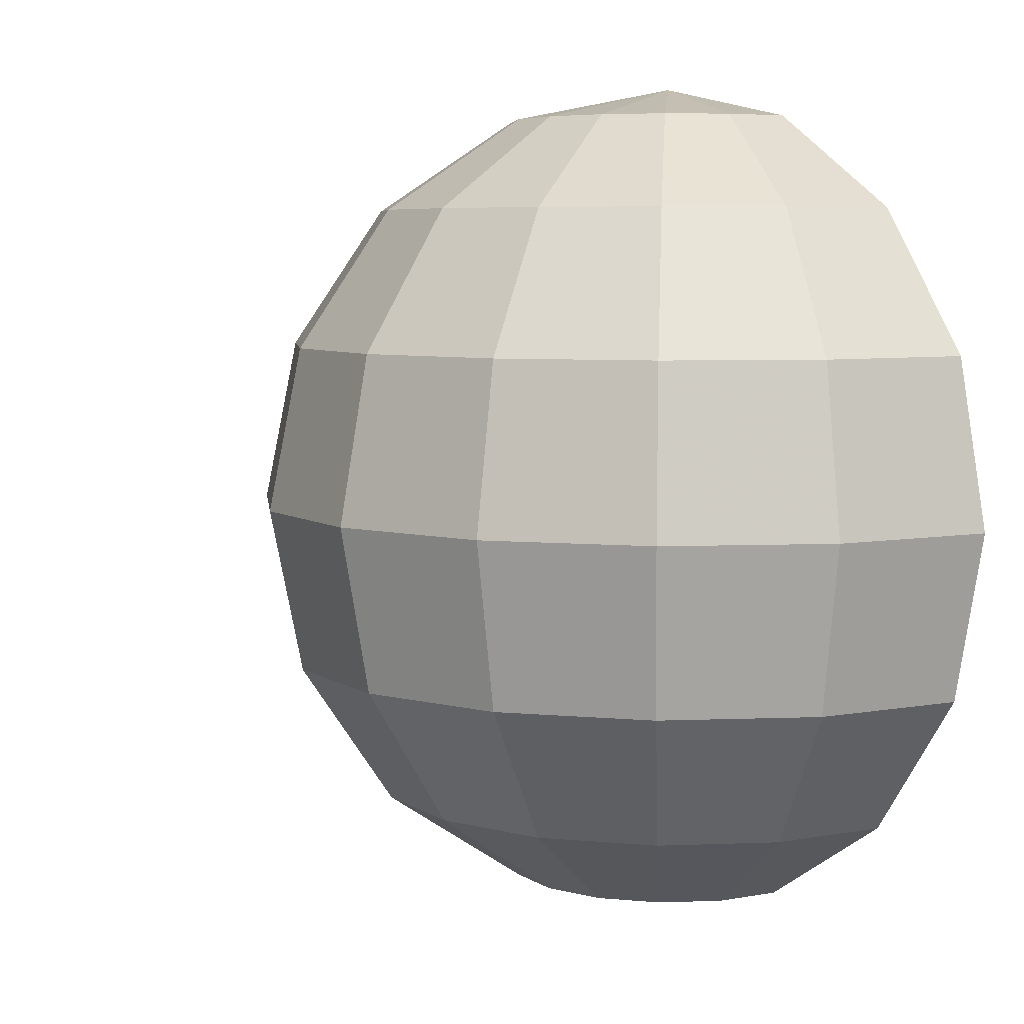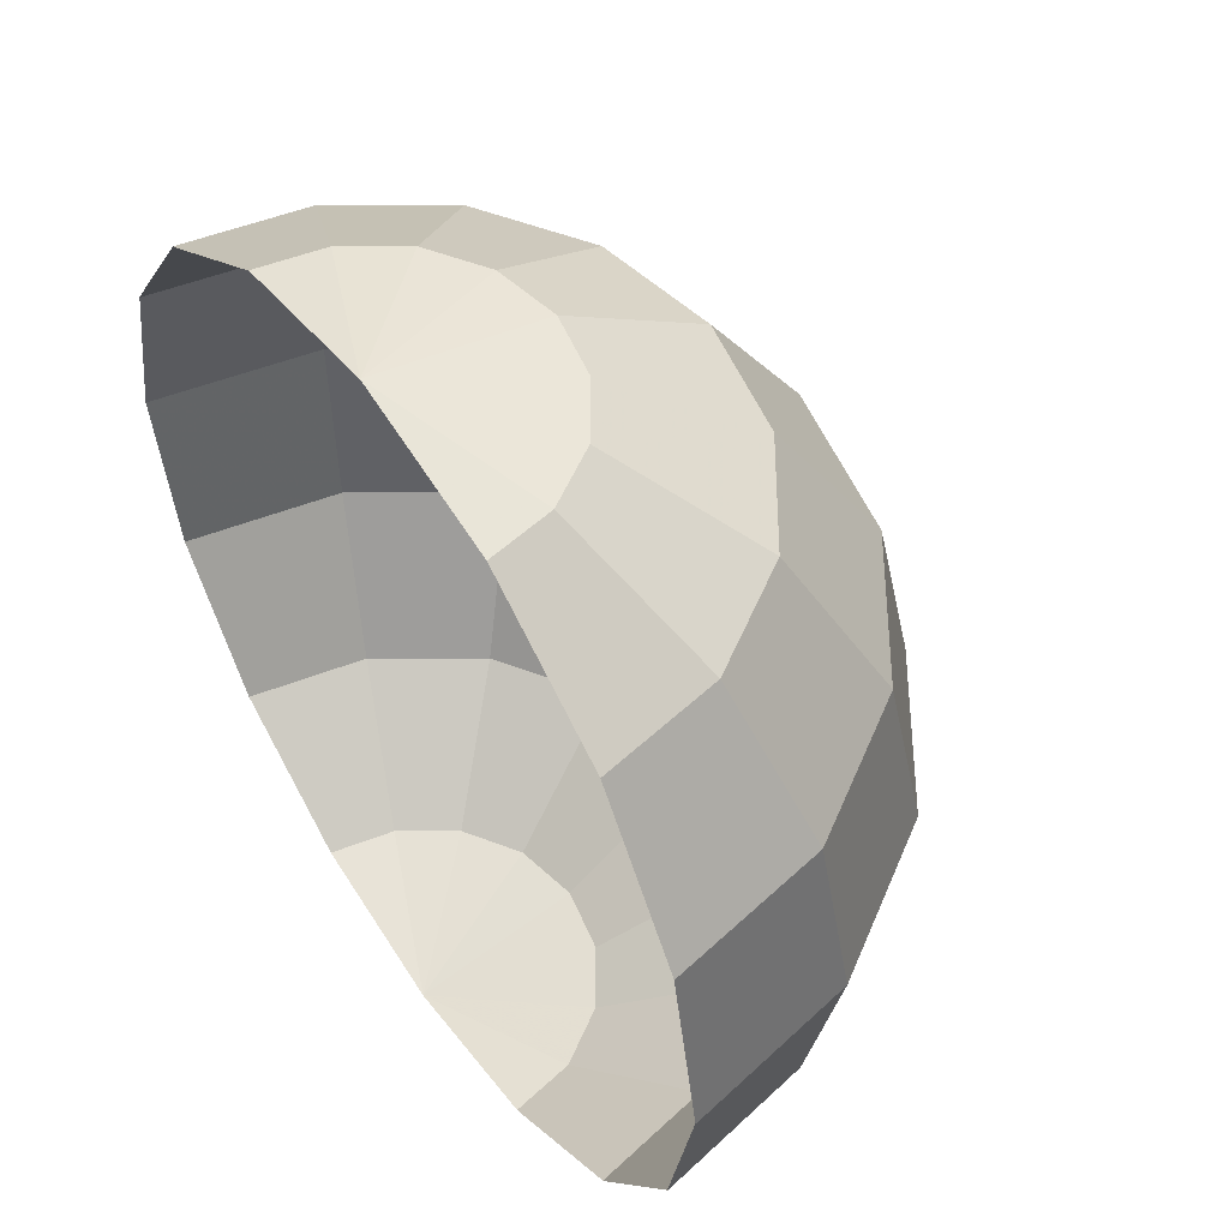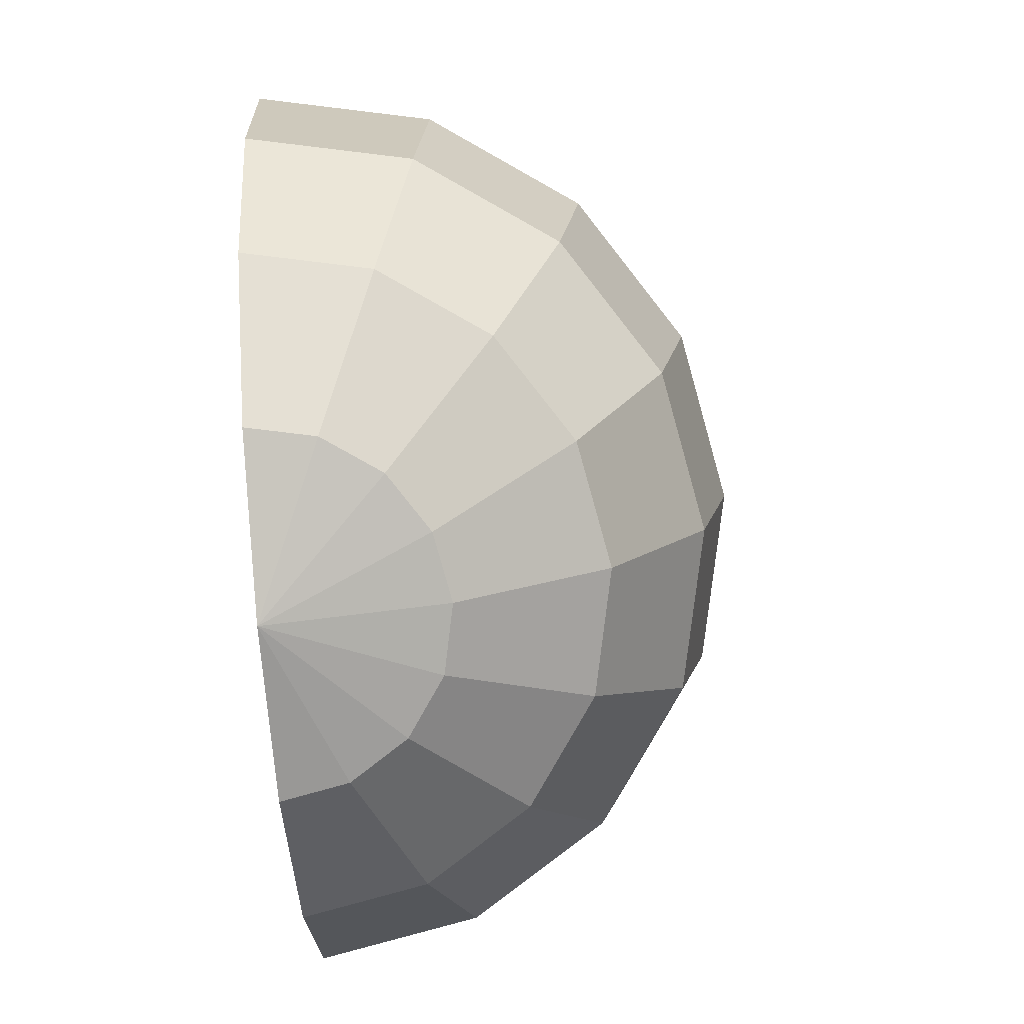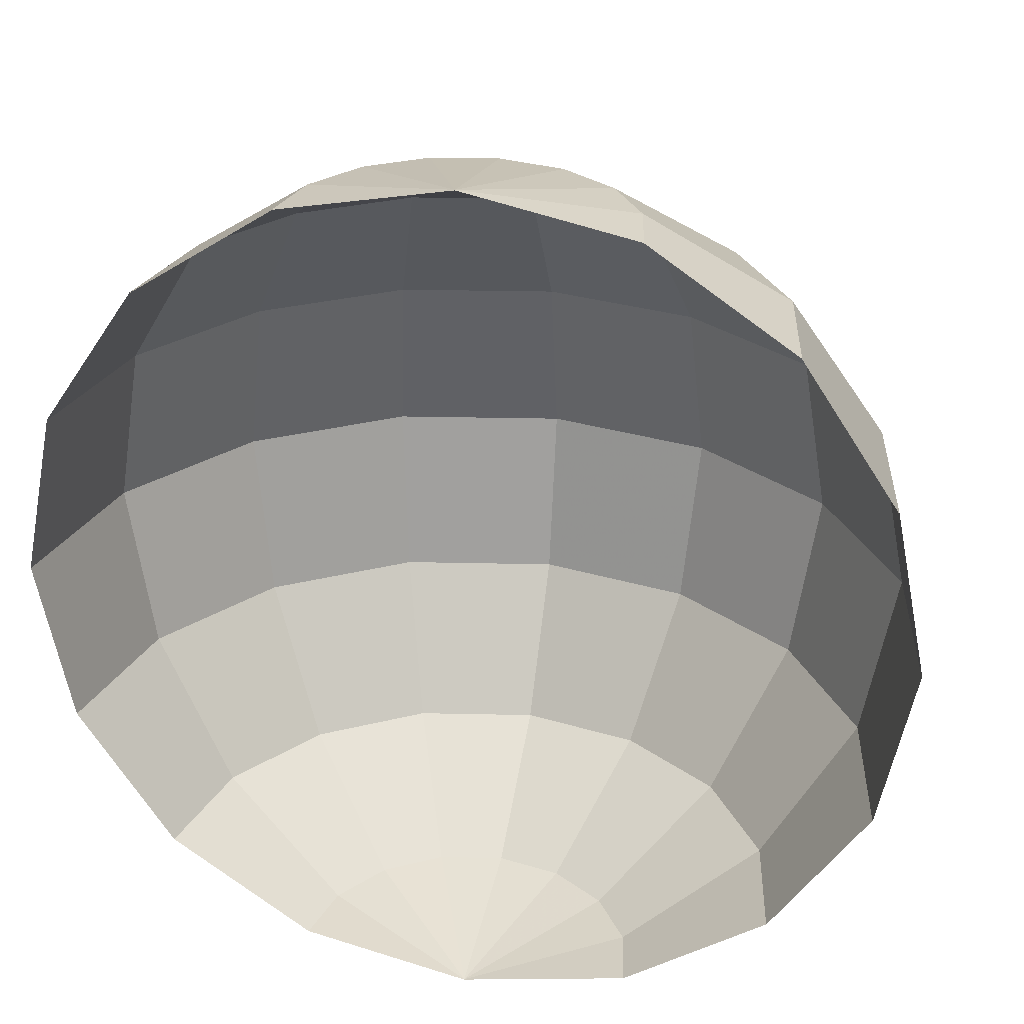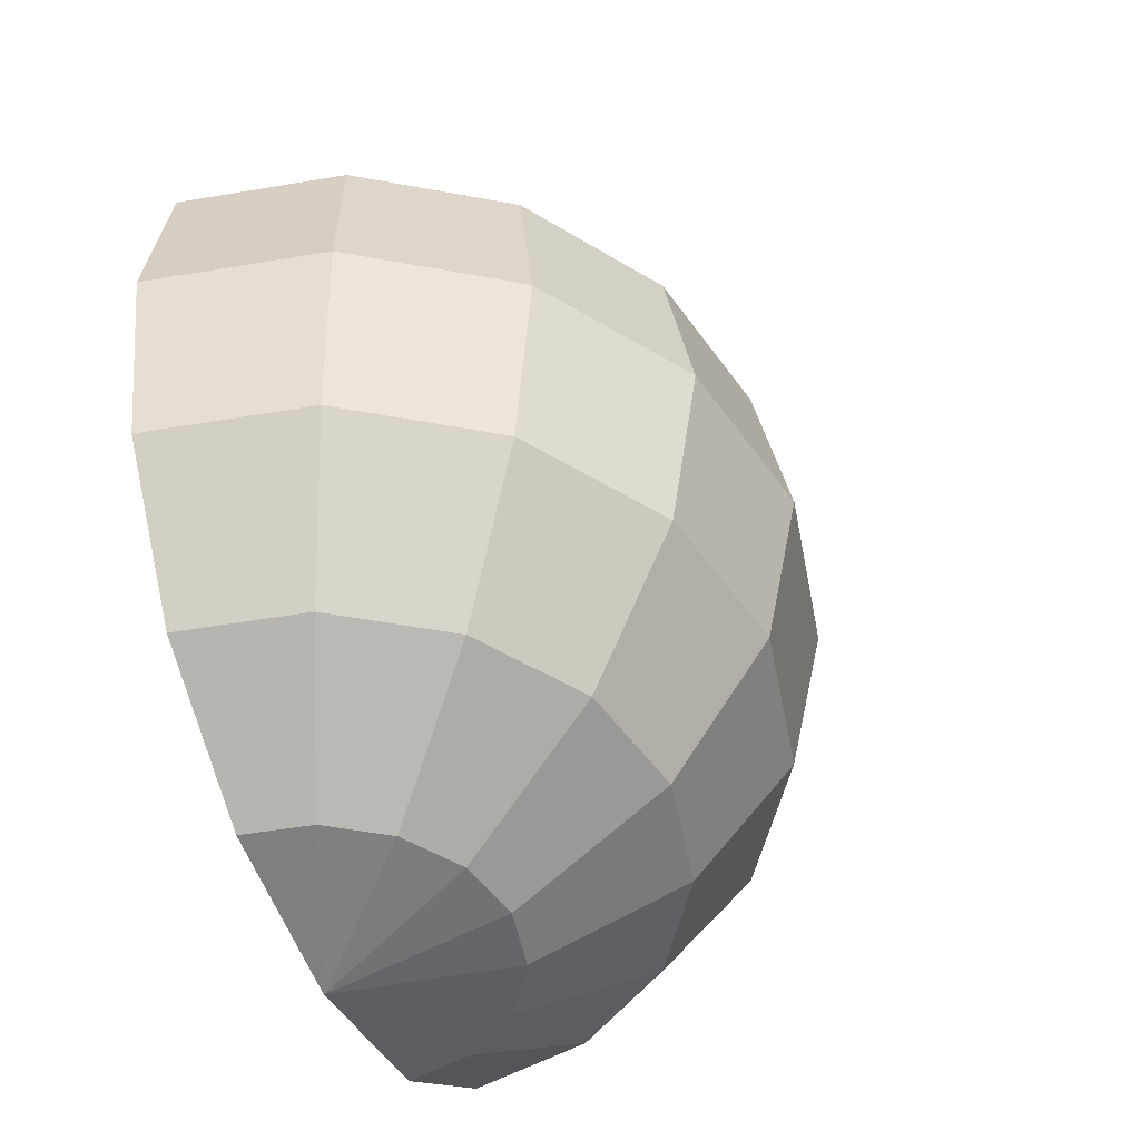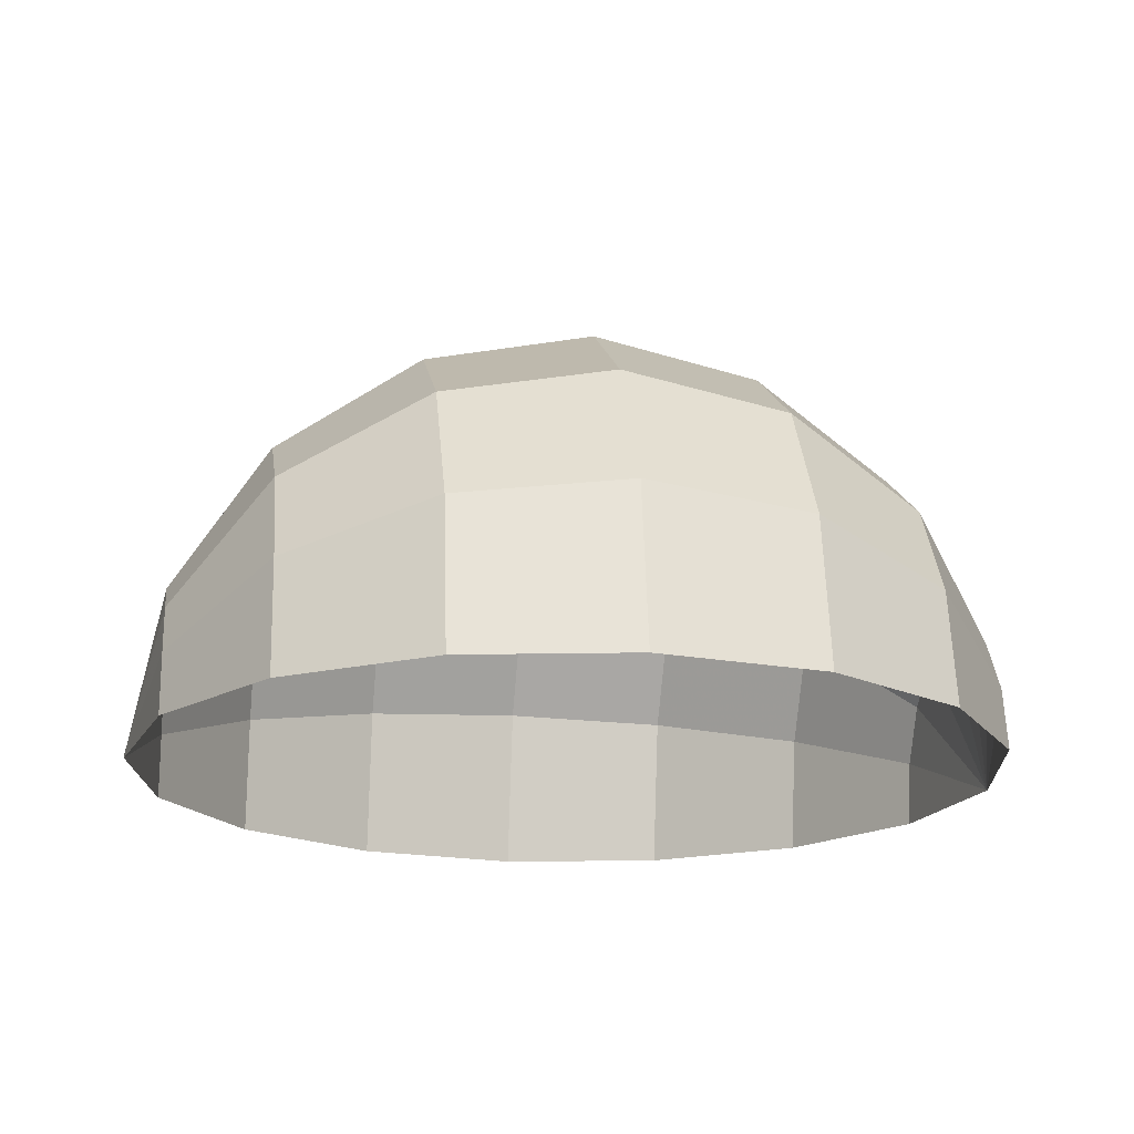
<metadata>
{"format":"obj","ext":"obj","renderer":"f3d","projection":"perspective","resolution":1024,"background":"white","views":[{"elev":6.1,"azim":49.6,"up":"+Y"},{"elev":52.7,"azim":-123.8,"up":"+Y"},{"elev":-79.3,"azim":-85.6,"up":"+Y"},{"elev":29.0,"azim":-166.9,"up":"+Y"},{"elev":-48.8,"azim":-68.0,"up":"+Y"},{"elev":-18.4,"azim":80.9,"up":"+Z"}]}
</metadata>
<code>
g Sphere01
v 4e-06 -89.86 -4e-06
v 2e-06 -83.02 34.39
v -13.16 -83.02 31.77
v -24.32 -83.02 24.32
v -31.77 -83.02 13.16
v -34.39 -83.02 -7e-06
v 4e-06 -89.86 -4e-06
v 34.39 -83.02 2e-06
v 31.77 -83.02 13.16
v 24.32 -83.02 24.32
v 13.16 -83.02 31.77
v 2e-06 -83.02 34.39
v -24.32 -63.54 58.7
v 0 -63.54 63.54
v -44.93 -63.54 44.93
v -58.7 -63.54 24.32
v -63.54 -63.54 -8e-06
v 58.7 -63.54 24.32
v 63.54 -63.54 8e-06
v 44.93 -63.54 44.93
v 24.32 -63.54 58.7
v 0 -63.54 63.54
v -31.77 -34.39 76.7
v -2e-06 -34.39 83.02
v -58.7 -34.39 58.7
v -76.7 -34.39 31.77
v -83.02 -34.39 -9e-06
v 76.7 -34.39 31.77
v 83.02 -34.39 1.3e-05
v 58.7 -34.39 58.7
v 31.77 -34.39 76.7
v -2e-06 -34.39 83.02
v -34.39 -1e-06 83.02
v -4e-06 0 89.86
v -63.54 -2e-06 63.54
v -83.02 -1e-06 34.39
v -89.86 0 -8e-06
v 83.02 6e-06 34.39
v 89.86 8e-06 1.6e-05
v 63.54 4e-06 63.54
v 34.39 2e-06 83.02
v -4e-06 0 89.86
v -31.77 34.39 76.7
v -34.39 -1e-06 83.02
v -4e-06 0 89.86
v -5e-06 34.39 83.02
v -58.7 34.39 58.7
v -63.54 -2e-06 63.54
v -76.7 34.39 31.77
v -83.02 -1e-06 34.39
v -83.02 34.39 -6e-06
v -89.86 0 -8e-06
v 76.7 34.39 31.77
v 83.02 6e-06 34.39
v 89.86 8e-06 1.6e-05
v 83.02 34.39 1.6e-05
v 58.7 34.39 58.7
v 63.54 4e-06 63.54
v 31.77 34.39 76.7
v 34.39 2e-06 83.02
v -5e-06 34.39 83.02
v -4e-06 0 89.86
v -24.32 63.54 58.7
v -6e-06 63.54 63.54
v -44.93 63.54 44.93
v -58.7 63.54 24.32
v -63.54 63.54 -3e-06
v 58.7 63.54 24.32
v 63.54 63.54 1.4e-05
v 44.93 63.54 44.93
v 24.32 63.54 58.7
v -6e-06 63.54 63.54
v -13.16 83.02 31.77
v -5e-06 83.02 34.39
v -24.32 83.02 24.32
v -31.77 83.02 13.16
v -34.39 83.02 1e-06
v 31.77 83.02 13.16
v 34.39 83.02 1e-05
v 24.32 83.02 24.32
v 13.16 83.02 31.77
v -5e-06 83.02 34.39
v -4e-06 89.86 4e-06
v -4e-06 89.86 4e-06
f 1 2 3
f 1 3 4
f 1 4 5
f 1 5 6
f 7 8 9
f 7 9 10
f 7 10 11
f 7 11 12
f 13 3 2
f 2 14 13
f 15 4 3
f 3 13 15
f 16 5 4
f 4 15 16
f 17 6 5
f 5 16 17
f 18 9 8
f 8 19 18
f 20 10 9
f 9 18 20
f 21 11 10
f 10 20 21
f 22 12 11
f 11 21 22
f 23 13 14
f 14 24 23
f 25 15 13
f 13 23 25
f 26 16 15
f 15 25 26
f 27 17 16
f 16 26 27
f 28 18 19
f 19 29 28
f 30 20 18
f 18 28 30
f 31 21 20
f 20 30 31
f 32 22 21
f 21 31 32
f 33 23 24
f 24 34 33
f 35 25 23
f 23 33 35
f 36 26 25
f 25 35 36
f 37 27 26
f 26 36 37
f 38 28 29
f 29 39 38
f 40 30 28
f 28 38 40
f 41 31 30
f 30 40 41
f 42 32 31
f 31 41 42
f 43 44 45
f 45 46 43
f 47 48 44
f 44 43 47
f 49 50 48
f 48 47 49
f 51 52 50
f 50 49 51
f 53 54 55
f 55 56 53
f 57 58 54
f 54 53 57
f 59 60 58
f 58 57 59
f 61 62 60
f 60 59 61
f 63 43 46
f 46 64 63
f 65 47 43
f 43 63 65
f 66 49 47
f 47 65 66
f 67 51 49
f 49 66 67
f 68 53 56
f 56 69 68
f 70 57 53
f 53 68 70
f 71 59 57
f 57 70 71
f 72 61 59
f 59 71 72
f 73 63 64
f 64 74 73
f 75 65 63
f 63 73 75
f 76 66 65
f 65 75 76
f 77 67 66
f 66 76 77
f 78 68 69
f 69 79 78
f 80 70 68
f 68 78 80
f 81 71 70
f 70 80 81
f 82 72 71
f 71 81 82
f 83 73 74
f 83 75 73
f 83 76 75
f 83 77 76
f 84 78 79
f 84 80 78
f 84 81 80
f 84 82 81
g Sphere02
v 4e-06 -89.97 0.01409
v 2e-06 -83.12 34.43
v -13.18 -83.12 31.81
v -24.35 -83.12 24.35
v -31.81 -83.12 13.18
v -34.43 -83.12 0.008738
v 4e-06 -89.97 0.01409
v 34.43 -83.12 0.008747
v 31.81 -83.12 13.18
v 24.35 -83.12 24.35
v 13.18 -83.12 31.81
v 2e-06 -83.12 34.43
v -24.35 -63.62 58.78
v 0 -63.62 63.62
v -44.99 -63.62 44.99
v -58.78 -63.62 24.35
v -63.62 -63.62 0.01548
v 58.78 -63.62 24.35
v 63.62 -63.62 0.0155
v 44.99 -63.62 44.99
v 24.35 -63.62 58.78
v 0 -63.62 63.62
v -31.81 -34.43 76.8
v -2e-06 -34.43 83.12
v -58.78 -34.43 58.78
v -76.8 -34.43 31.81
v -83.12 -34.43 0.01984
v 76.8 -34.43 31.81
v 83.12 -34.43 0.01986
v 58.78 -34.43 58.78
v 31.81 -34.43 76.8
v -2e-06 -34.43 83.12
v -34.43 -1e-06 83.12
v -4e-06 0 89.97
v -63.62 -2e-06 63.62
v -83.12 -1e-06 34.43
v -89.97 0 0.02134
v 83.12 6e-06 34.43
v 89.97 8e-06 0.02136
v 63.62 4e-06 63.62
v 34.43 2e-06 83.12
v -4e-06 0 89.97
v -31.81 34.43 76.8
v -34.43 -1e-06 83.12
v -4e-06 0 89.97
v -5e-06 34.43 83.12
v -58.78 34.43 58.78
v -63.62 -2e-06 63.62
v -76.8 34.43 31.81
v -83.12 -1e-06 34.43
v -83.12 34.43 0.01984
v -89.97 0 0.02134
v 76.8 34.43 31.81
v 83.12 6e-06 34.43
v 89.97 8e-06 0.02136
v 83.12 34.43 0.01986
v 58.78 34.43 58.78
v 63.62 4e-06 63.62
v 31.81 34.43 76.8
v 34.43 2e-06 83.12
v -5e-06 34.43 83.12
v -4e-06 0 89.97
v -24.35 63.62 58.78
v -6e-06 63.62 63.62
v -44.99 63.62 44.99
v -58.78 63.62 24.35
v -63.62 63.62 0.01549
v 58.78 63.62 24.35
v 63.62 63.62 0.0155
v 44.99 63.62 44.99
v 24.35 63.62 58.78
v -6e-06 63.62 63.62
v -13.18 83.12 31.81
v -5e-06 83.12 34.43
v -24.35 83.12 24.35
v -31.81 83.12 13.18
v -34.43 83.12 0.008745
v 31.81 83.12 13.18
v 34.43 83.12 0.008754
v 24.35 83.12 24.35
v 13.18 83.12 31.81
v -5e-06 83.12 34.43
v -4e-06 89.97 0.0141
v -4e-06 89.97 0.0141
f 85 86 87
f 85 87 88
f 85 88 89
f 85 89 90
f 91 92 93
f 91 93 94
f 91 94 95
f 91 95 96
f 97 87 86
f 86 98 97
f 99 88 87
f 87 97 99
f 100 89 88
f 88 99 100
f 101 90 89
f 89 100 101
f 102 93 92
f 92 103 102
f 104 94 93
f 93 102 104
f 105 95 94
f 94 104 105
f 106 96 95
f 95 105 106
f 107 97 98
f 98 108 107
f 109 99 97
f 97 107 109
f 110 100 99
f 99 109 110
f 111 101 100
f 100 110 111
f 112 102 103
f 103 113 112
f 114 104 102
f 102 112 114
f 115 105 104
f 104 114 115
f 116 106 105
f 105 115 116
f 117 107 108
f 108 118 117
f 119 109 107
f 107 117 119
f 120 110 109
f 109 119 120
f 121 111 110
f 110 120 121
f 122 112 113
f 113 123 122
f 124 114 112
f 112 122 124
f 125 115 114
f 114 124 125
f 126 116 115
f 115 125 126
f 127 128 129
f 129 130 127
f 131 132 128
f 128 127 131
f 133 134 132
f 132 131 133
f 135 136 134
f 134 133 135
f 137 138 139
f 139 140 137
f 141 142 138
f 138 137 141
f 143 144 142
f 142 141 143
f 145 146 144
f 144 143 145
f 147 127 130
f 130 148 147
f 149 131 127
f 127 147 149
f 150 133 131
f 131 149 150
f 151 135 133
f 133 150 151
f 152 137 140
f 140 153 152
f 154 141 137
f 137 152 154
f 155 143 141
f 141 154 155
f 156 145 143
f 143 155 156
f 157 147 148
f 148 158 157
f 159 149 147
f 147 157 159
f 160 150 149
f 149 159 160
f 161 151 150
f 150 160 161
f 162 152 153
f 153 163 162
f 164 154 152
f 152 162 164
f 165 155 154
f 154 164 165
f 166 156 155
f 155 165 166
f 167 157 158
f 167 159 157
f 167 160 159
f 167 161 160
f 168 162 163
f 168 164 162
f 168 165 164
f 168 166 165

</code>
